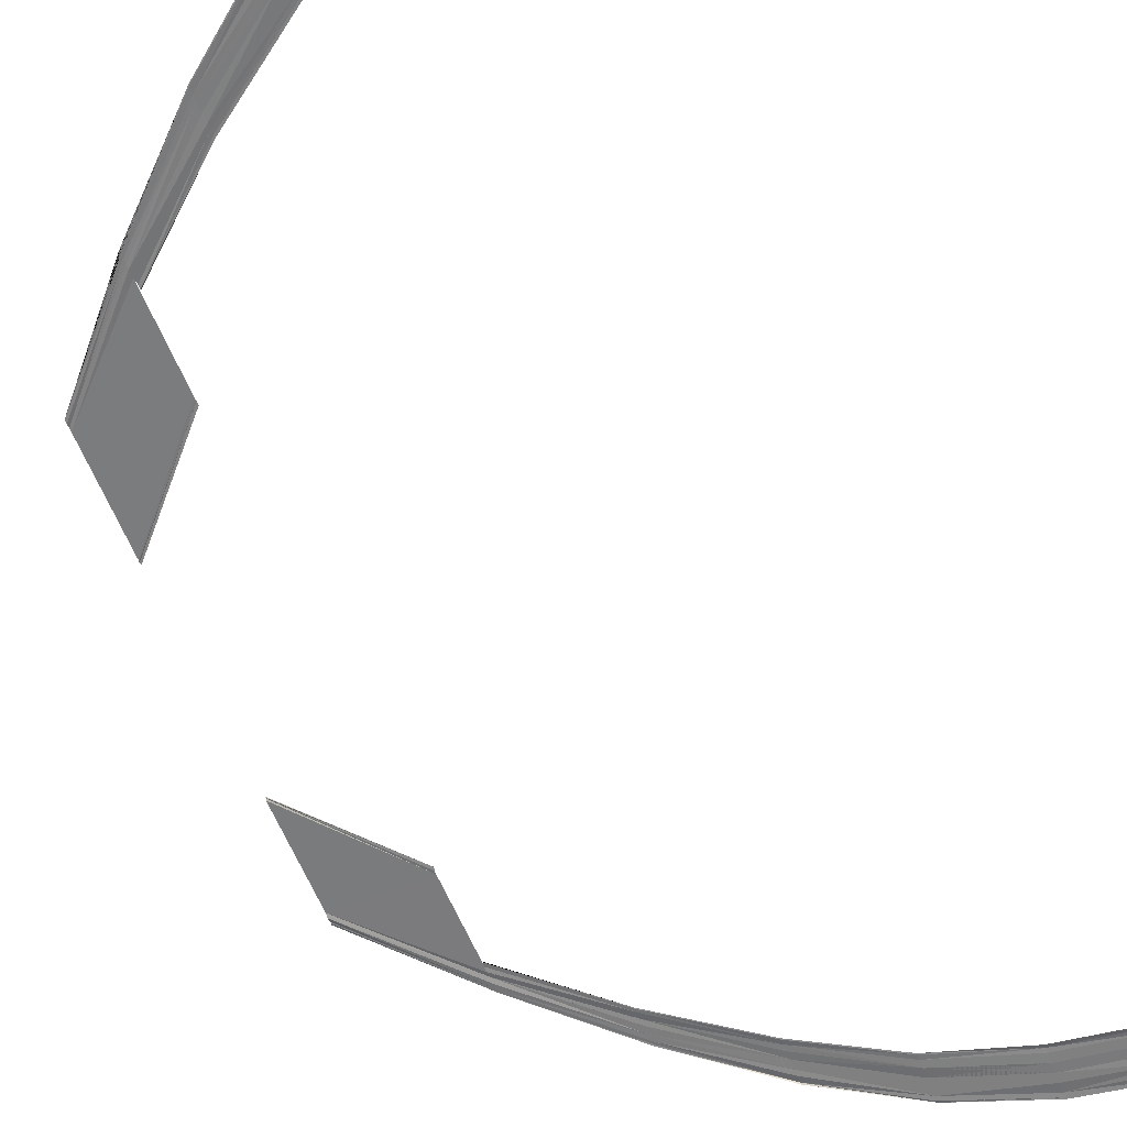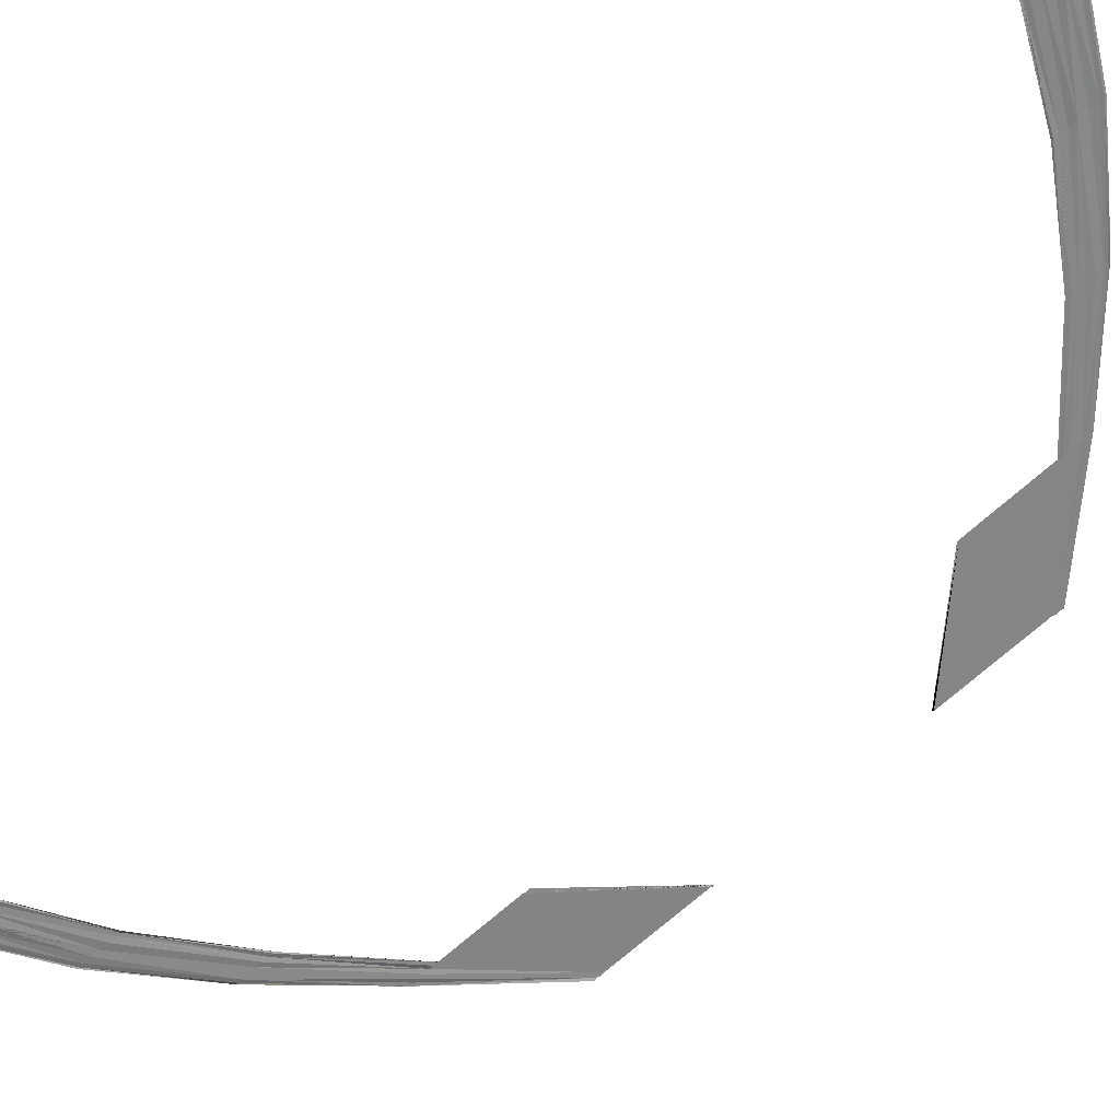
<metadata>
{"format":"obj","ext":"obj","renderer":"f3d","projection":"perspective","resolution":1024,"background":"white","views":[{"elev":-58.7,"azim":21.5,"up":"+Y"},{"elev":-61.9,"azim":133.9,"up":"+Y"}]}
</metadata>
<code>
o 22194
v 2210 1873 12.46
v 2210 1873 12.46
v 2210 1873 12.46
v 2210 1873 12.46
v 2210 1873 12.46
v 2210 1873 12.46
v 2210 1873 12.46
v 2210 1873 12.46
v 2210 1873 12.46
v 2210 1873 12.46
v 2210 1873 12.46
v 2210 1873 12.46
v 2210 1873 12.46
v 2210 1873 12.46
v 2210 1873 12.46
v 2210 1873 12.46
v 2210 1873 12.46
v 2210 1873 12.46
v 2210 1873 12.46
v 2210 1873 12.46
v 2210 1873 12.46
v 2210 1873 12.46
v 2210 1873 12.46
v 2210 1873 12.46
v 2210 1873 12.46
v 2210 1873 12.46
v 2210 1873 12.46
v 2210 1873 12.46
v 2210 1873 12.46
v 2210 1873 12.46
v 2210 1873 12.46
v 2210 1873 12.46
v 2210 1873 12.46
v 2210 1873 12.46
v 2210 1873 12.46
v 2210 1873 12.46
v 2210 1873 12.46
v 2210 1873 12.46
v 2210 1873 12.46
v 2210 1873 12.46
v 2210 1873 12.46
v 2210 1873 12.46
v 2210 1873 12.46
v 2210 1873 12.46
v 2210 1873 12.46
v 2210 1873 12.46
v 2210 1873 12.46
v 2210 1873 12.46
v 2210 1873 12.46
v 2210 1873 12.46
v 2210 1873 12.46
v 2210 1873 12.46
v 2210 1873 12.46
v 2210 1873 12.46
v 2210 1873 12.46
v 2210 1873 12.46
v 2210 1873 12.46
v 2210 1873 12.46
v 2210 1873 12.46
v 2210 1873 12.46
v 2210 1873 12.45
v 2210 1873 12.46
v 2210 1873 12.46
v 2210 1873 12.46
v 2210 1873 12.45
v 2210 1873 12.45
v 2210 1873 12.46
v 2210 1873 12.46
v 2210 1873 12.46
v 2210 1873 12.46
v 2210 1873 12.46
v 2210 1873 12.46
v 2210 1873 12.46
v 2210 1873 12.46
v 2210 1873 12.46
v 2210 1873 12.46
v 2210 1873 12.46
v 2210 1873 12.46
v 2210 1873 12.46
v 2210 1873 12.46
v 2210 1873 12.46
v 2210 1873 12.46
v 2210 1873 12.46
v 2210 1873 12.45
v 2210 1873 12.46
v 2210 1873 12.45
v 2210 1873 12.46
v 2210 1873 12.46
v 2210 1873 12.45
v 2210 1873 12.46
v 2210 1873 12.46
v 2210 1873 12.45
v 2210 1873 12.46
v 2210 1873 12.45
v 2210 1873 12.46
v 2210 1873 12.45
v 2210 1873 12.46
v 2210 1873 12.46
v 2210 1873 12.45
v 2210 1873 12.46
v 2210 1873 12.45
v 2210 1873 12.46
v 2210 1873 12.46
v 2210 1873 12.45
v 2210 1873 12.46
v 2210 1873 12.45
v 2210 1873 12.45
v 2210 1873 12.45
v 2210 1873 12.45
v 2210 1873 12.45
v 2210 1873 12.45
v 2210 1873 12.45
v 2210 1873 12.46
v 2210 1873 12.45
v 2210 1873 12.46
v 2210 1873 12.46
v 2210 1873 12.45
v 2210 1873 12.46
v 2210 1873 12.45
v 2210 1873 12.46
v 2210 1873 12.45
v 2210 1873 12.46
v 2210 1873 12.46
v 2210 1873 12.45
v 2210 1873 12.46
v 2210 1873 12.45
v 2210 1873 12.46
v 2210 1873 12.45
v 2210 1873 12.45
v 2210 1873 12.45
v 2210 1873 12.45
v 2210 1873 12.45
v 2210 1873 12.45
v 2210 1873 12.45
v 2210 1873 12.45
v 2210 1873 12.45
v 2210 1873 12.44
v 2210 1873 12.45
v 2210 1873 12.44
v 2210 1873 12.45
v 2210 1873 12.44
v 2210 1873 12.45
v 2210 1873 12.45
v 2210 1873 12.44
v 2210 1873 12.45
v 2210 1873 12.44
v 2210 1873 12.45
v 2210 1873 12.45
v 2210 1873 12.44
v 2210 1873 12.45
v 2210 1873 12.44
v 2210 1873 12.45
v 2210 1873 12.45
v 2210 1873 12.45
v 2210 1873 12.44
v 2210 1873 12.44
v 2210 1873 12.45
v 2210 1873 12.45
v 2210 1873 12.44
v 2210 1873 12.45
v 2210 1873 12.45
v 2210 1873 12.44
v 2210 1873 12.45
v 2210 1873 12.44
v 2210 1873 12.45
v 2210 1873 12.44
v 2210 1873 12.45
v 2210 1873 12.45
v 2210 1873 12.44
v 2210 1873 12.45
v 2210 1873 12.44
v 2210 1873 12.45
v 2210 1873 12.45
v 2210 1873 12.44
v 2210 1873 12.45
v 2210 1873 12.44
v 2210 1873 12.45
v 2210 1873 12.45
v 2210 1873 12.44
v 2210 1873 12.45
v 2210 1873 12.44
v 2210 1873 12.43
v 2210 1873 12.44
v 2210 1873 12.43
v 2210 1873 12.44
v 2210 1873 12.43
v 2210 1873 12.44
v 2210 1873 12.44
v 2210 1873 12.43
v 2210 1873 12.44
v 2210 1873 12.43
v 2210 1873 12.44
v 2210 1873 12.44
v 2210 1873 12.43
v 2210 1873 12.44
v 2210 1873 12.43
v 2210 1873 12.44
v 2210 1873 12.44
v 2210 1873 12.44
v 2210 1873 12.43
v 2210 1873 12.43
v 2210 1873 12.44
v 2210 1873 12.44
v 2210 1873 12.43
v 2210 1873 12.44
v 2210 1873 12.44
v 2210 1873 12.43
v 2210 1873 12.44
v 2210 1873 12.43
v 2210 1873 12.44
v 2210 1873 12.43
v 2210 1873 12.44
v 2210 1873 12.44
v 2210 1873 12.43
v 2210 1873 12.44
v 2210 1873 12.43
v 2210 1873 12.44
v 2210 1873 12.44
v 2210 1873 12.43
v 2210 1873 12.44
v 2210 1873 12.43
v 2210 1873 12.44
v 2210 1873 12.44
v 2210 1873 12.43
v 2210 1873 12.44
v 2210 1873 12.43
v 2210 1873 12.42
v 2210 1873 12.43
v 2210 1873 12.42
v 2210 1873 12.43
v 2210 1873 12.42
v 2210 1873 12.43
v 2210 1873 12.43
v 2210 1873 12.42
v 2210 1873 12.43
v 2210 1873 12.42
v 2210 1873 12.43
v 2210 1873 12.43
v 2210 1873 12.42
v 2210 1873 12.43
v 2210 1873 12.42
v 2210 1873 12.43
v 2210 1873 12.42
v 2210 1873 12.43
v 2210 1873 12.43
v 2210 1873 12.43
v 2210 1873 12.42
v 2210 1873 12.43
v 2210 1873 12.42
v 2210 1873 12.43
v 2210 1873 12.43
v 2210 1873 12.42
v 2210 1873 12.43
v 2210 1873 12.42
v 2210 1873 12.41
v 2210 1873 12.42
v 2210 1873 12.41
v 2210 1873 12.42
v 2210 1873 12.41
v 2210 1873 12.41
v 2210 1873 12.42
v 2210 1873 12.42
v 2210 1873 12.42
v 2210 1873 12.41
v 2210 1873 12.41
v 2210 1873 12.42
v 2210 1873 12.42
v 2210 1873 12.41
v 2210 1873 12.42
v 2210 1873 12.41
v 2210 1873 12.42
v 2210 1873 12.41
v 2210 1873 12.42
v 2210 1873 12.42
v 2210 1873 12.41
v 2210 1873 12.42
v 2210 1873 12.37
v 2210 1873 12.38
v 2210 1873 12.39
v 2210 1873 12.38
v 2210 1873 12.38
v 2210 1873 12.39
v 2210 1873 12.39
v 2210 1873 12.39
v 2210 1873 12.39
v 2210 1873 12.38
v 2210 1873 12.39
v 2210 1873 12.38
v 2210 1873 12.39
v 2210 1873 12.38
v 2210 1873 12.39
v 2210 1873 12.39
v 2210 1873 12.39
v 2210 1873 12.39
v 2210 1873 12.39
v 2210 1873 12.39
v 2210 1873 12.39
v 2210 1873 12.37
v 2210 1873 12.36
v 2210 1873 12.37
v 2210 1873 12.35
v 2210 1873 12.35
v 2210 1873 12.35
v 2210 1873 12.36
v 2210 1873 12.35
v 2210 1873 12.35
v 2210 1873 12.36
v 2210 1873 12.35
v 2210 1873 12.37
v 2210 1873 12.36
v 2210 1873 12.37
v 2210 1873 12.36
v 2210 1873 12.37
v 2210 1873 12.36
v 2210 1873 12.37
v 2210 1873 12.37
v 2210 1873 12.38
v 2210 1873 12.36
v 2210 1873 12.36
v 2210 1873 12.37
v 2210 1873 12.36
v 2210 1873 12.36
v 2210 1873 12.36
v 2210 1873 12.37
v 2210 1873 12.36
v 2210 1873 12.37
v 2210 1873 12.36
v 2210 1873 12.37
v 2210 1873 12.36
v 2210 1873 12.37
v 2210 1873 12.36
v 2210 1873 12.37
v 2210 1873 12.36
v 2210 1873 12.36
v 2210 1873 12.35
v 2210 1873 12.36
v 2210 1873 12.36
v 2210 1873 12.36
v 2210 1873 12.36
v 2210 1873 12.37
v 2210 1873 12.37
v 2210 1873 12.36
v 2210 1873 12.37
v 2210 1873 12.36
v 2210 1873 12.36
v 2210 1873 12.36
v 2210 1873 12.36
v 2210 1873 12.35
v 2210 1873 12.36
v 2210 1873 12.36
v 2210 1873 12.35
v 2210 1873 12.36
v 2210 1873 12.35
v 2210 1873 12.36
v 2210 1873 12.36
v 2210 1873 12.36
v 2210 1873 12.36
v 2210 1873 12.36
v 2210 1873 12.36
v 2210 1873 12.37
v 2210 1873 12.37
v 2210 1873 12.36
v 2210 1873 12.36
v 2210 1873 12.37
v 2210 1873 12.35
v 2210 1873 12.34
v 2210 1873 12.35
v 2210 1873 12.34
v 2210 1873 12.35
v 2210 1873 12.34
v 2210 1873 12.35
v 2210 1873 12.35
v 2210 1873 12.35
v 2210 1873 12.35
v 2210 1873 12.35
v 2210 1873 12.35
v 2210 1873 12.36
v 2210 1873 12.35
v 2210 1873 12.36
v 2210 1873 12.35
v 2210 1873 12.36
v 2210 1873 12.36
v 2210 1873 12.36
v 2210 1873 12.35
v 2210 1873 12.35
v 2210 1873 12.36
v 2210 1873 12.35
v 2210 1873 12.34
v 2210 1873 12.35
v 2210 1873 12.35
v 2210 1873 12.34
v 2210 1873 12.35
v 2210 1873 12.34
v 2210 1873 12.35
v 2210 1873 12.35
v 2210 1873 12.35
v 2210 1873 12.35
v 2210 1873 12.35
v 2210 1873 12.35
v 2210 1873 12.35
v 2210 1873 12.36
v 2210 1873 12.36
v 2210 1873 12.35
v 2210 1873 12.36
v 2210 1873 12.35
v 2210 1873 12.36
v 2210 1873 12.36
v 2210 1873 12.35
v 2210 1873 12.36
v 2210 1873 12.34
v 2210 1873 12.34
v 2210 1873 12.34
v 2210 1873 12.34
v 2210 1873 12.34
v 2210 1873 12.34
v 2210 1873 12.34
v 2210 1873 12.35
v 2210 1873 12.34
v 2210 1873 12.35
v 2210 1873 12.34
v 2210 1873 12.35
v 2210 1873 12.35
v 2210 1873 12.34
v 2210 1873 12.35
v 2210 1873 12.34
v 2210 1873 12.35
v 2210 1873 12.35
v 2210 1873 12.35
v 2210 1873 12.34
v 2210 1873 12.34
v 2210 1873 12.35
v 2210 1873 12.34
v 2210 1873 12.34
v 2210 1873 12.34
v 2210 1873 12.34
v 2210 1873 12.34
v 2210 1873 12.34
v 2210 1873 12.34
v 2210 1873 12.34
v 2210 1873 12.34
v 2210 1873 12.35
v 2210 1873 12.35
v 2210 1873 12.34
v 2210 1873 12.35
v 2210 1873 12.34
v 2210 1873 12.35
v 2210 1873 12.35
v 2210 1873 12.34
v 2210 1873 12.35
v 2210 1873 12.34
v 2210 1873 12.35
v 2210 1873 12.35
v 2210 1873 12.34
v 2210 1873 12.35
v 2210 1873 12.34
v 2210 1873 12.33
v 2210 1873 12.34
v 2210 1873 12.33
v 2210 1873 12.34
v 2210 1873 12.33
v 2210 1873 12.34
v 2210 1873 12.34
v 2210 1873 12.34
v 2210 1873 12.34
v 2210 1873 12.34
v 2210 1873 12.34
v 2210 1873 12.34
v 2210 1873 12.34
v 2210 1873 12.34
v 2210 1873 12.34
v 2210 1873 12.34
v 2210 1873 12.34
v 2210 1873 12.34
v 2210 1873 12.34
v 2210 1873 12.34
v 2210 1873 12.34
v 2210 1873 12.34
v 2210 1873 12.33
v 2210 1873 12.34
v 2210 1873 12.34
v 2210 1873 12.33
v 2210 1873 12.34
v 2210 1873 12.33
v 2210 1873 12.34
v 2210 1873 12.34
v 2210 1873 12.34
v 2210 1873 12.34
v 2210 1873 12.34
v 2210 1873 12.34
v 2210 1873 12.34
v 2210 1873 12.34
v 2210 1873 12.34
v 2210 1873 12.34
v 2210 1873 12.34
v 2210 1873 12.34
v 2210 1873 12.34
v 2210 1873 12.34
v 2210 1873 12.34
v 2210 1873 12.34
v 2210 1873 12.33
v 2210 1873 12.33
v 2210 1873 12.33
v 2210 1873 12.33
v 2210 1873 12.33
v 2210 1873 12.33
v 2210 1873 12.33
v 2210 1873 12.34
v 2210 1873 12.33
v 2210 1873 12.34
v 2210 1873 12.34
v 2210 1873 12.34
v 2210 1873 12.34
v 2210 1873 12.34
v 2210 1873 12.34
v 2210 1873 12.34
v 2210 1873 12.34
v 2210 1873 12.34
v 2210 1873 12.34
v 2210 1873 12.34
v 2210 1873 12.34
v 2210 1873 12.34
v 2210 1873 12.33
v 2210 1873 12.33
v 2210 1873 12.33
v 2210 1873 12.33
v 2210 1873 12.33
v 2210 1873 12.33
v 2210 1873 12.33
v 2210 1873 12.33
v 2210 1873 12.33
v 2210 1873 12.34
v 2210 1873 12.34
v 2210 1873 12.34
v 2210 1873 12.34
v 2210 1873 12.34
v 2210 1873 12.34
v 2210 1873 12.34
v 2210 1873 12.34
v 2210 1873 12.34
v 2210 1873 12.34
v 2210 1873 12.34
v 2210 1873 12.34
v 2210 1873 12.34
v 2210 1873 12.34
f 1 2 3
f 2 4 5
f 6 4 5
f 7 6 3
f 7 6 8
f 6 9 10
f 11 9 10
f 12 11 8
f 12 11 13
f 11 14 15
f 16 14 15
f 17 16 13
f 17 16 18
f 19 20 18
f 16 21 22
f 20 21 22
f 23 24 25
f 23 24 26
f 24 27 28
f 24 29 30
f 31 29 30
f 32 31 25
f 32 31 33
f 31 34 35
f 36 34 35
f 37 36 33
f 37 36 38
f 36 39 40
f 41 39 40
f 42 41 38
f 42 41 43
f 41 44 45
f 46 47 48
f 47 49 50
f 51 49 50
f 52 51 48
f 52 51 53
f 51 54 55
f 56 54 55
f 57 56 53
f 57 56 58
f 56 59 60
f 61 59 60
f 62 61 58
f 62 61 63
f 64 65 63
f 61 66 67
f 65 66 67
f 68 69 70
f 68 69 71
f 69 72 73
f 69 74 75
f 76 74 75
f 77 76 70
f 77 76 78
f 76 79 80
f 81 79 80
f 82 81 78
f 82 81 83
f 81 84 85
f 86 84 85
f 87 86 83
f 87 86 88
f 86 89 90
f 91 92 93
f 92 94 95
f 96 94 95
f 97 96 93
f 97 96 98
f 96 99 100
f 101 99 100
f 102 101 98
f 102 101 103
f 101 104 105
f 106 104 105
f 107 106 103
f 107 106 108
f 109 110 108
f 106 111 112
f 110 111 112
f 113 114 115
f 113 114 116
f 114 117 118
f 114 119 120
f 121 119 120
f 122 121 115
f 122 121 123
f 121 124 125
f 126 124 125
f 127 126 123
f 127 126 128
f 126 129 130
f 131 129 130
f 132 131 128
f 132 131 133
f 131 134 135
f 136 137 138
f 137 139 140
f 141 139 140
f 142 141 138
f 142 141 143
f 141 144 145
f 146 144 145
f 147 146 143
f 147 146 148
f 146 149 150
f 151 149 150
f 152 151 148
f 152 151 153
f 154 155 153
f 151 156 157
f 155 156 157
f 158 159 160
f 158 159 161
f 159 162 163
f 159 164 165
f 166 164 165
f 167 166 160
f 167 166 168
f 166 169 170
f 171 169 170
f 172 171 168
f 172 171 173
f 171 174 175
f 176 174 175
f 177 176 173
f 177 176 178
f 176 179 180
f 181 182 183
f 182 184 185
f 186 184 185
f 187 186 183
f 187 186 188
f 186 189 190
f 191 189 190
f 192 191 188
f 192 191 193
f 191 194 195
f 196 194 195
f 197 196 193
f 197 196 198
f 199 200 198
f 196 201 202
f 200 201 202
f 203 204 205
f 203 204 206
f 204 207 208
f 204 209 210
f 211 209 210
f 212 211 205
f 212 211 213
f 211 214 215
f 216 214 215
f 217 216 213
f 217 216 218
f 216 219 220
f 221 219 220
f 222 221 218
f 222 221 223
f 221 224 225
f 226 227 228
f 227 229 230
f 231 229 230
f 232 231 228
f 232 231 233
f 231 234 235
f 236 234 235
f 237 236 233
f 237 236 238
f 236 239 240
f 239 241 242
f 243 241 242
f 244 243 245
f 244 243 246
f 243 247 248
f 249 247 248
f 250 249 246
f 250 249 251
f 249 252 253
f 254 255 256
f 255 257 258
f 259 260 258
f 261 259 256
f 261 259 262
f 263 264 262
f 259 265 266
f 264 265 266
f 267 268 254
f 267 268 269
f 268 270 271
f 272 270 271
f 273 272 269
f 273 272 274
f 272 275 276
f 277 278 279
f 280 278 279
f 281 277 282
f 283 281 282
f 284 281 285
f 281 286 287
f 288 286 287
f 289 288 285
f 289 290 291
f 280 290 292
f 293 290 294
f 295 280 296
f 295 280 297
f 298 299 300
f 301 302 299
f 302 303 304
f 305 303 304
f 301 306 307
f 308 306 307
f 309 310 298
f 309 310 311
f 310 312 313
f 314 312 313
f 315 314 311
f 315 314 316
f 317 318 316
f 314 319 320
f 321 319 320
f 321 322 323
f 324 325 317
f 324 325 326
f 325 327 328
f 329 327 328
f 330 329 326
f 330 329 300
f 329 331 332
f 333 322 334
f 322 335 336
f 308 335 336
f 322 337 338
f 339 337 338
f 340 339 334
f 340 339 341
f 339 342 343
f 344 308 345
f 344 308 346
f 347 348 346
f 349 305 347
f 349 305 350
f 305 351 352
f 353 351 352
f 354 353 350
f 354 353 355
f 353 356 357
f 358 356 357
f 359 358 355
f 359 358 360
f 361 362 360
f 358 363 364
f 362 363 364
f 365 366 367
f 366 368 369
f 370 368 369
f 371 370 367
f 371 370 372
f 370 373 374
f 375 373 374
f 376 375 372
f 376 375 377
f 375 378 379
f 380 378 379
f 381 380 377
f 381 380 382
f 383 384 382
f 380 385 386
f 384 385 386
f 387 388 389
f 387 388 390
f 388 391 392
f 388 393 394
f 395 393 394
f 396 395 389
f 396 395 397
f 395 398 399
f 400 398 399
f 401 400 397
f 401 400 402
f 400 403 404
f 405 403 404
f 406 405 402
f 406 405 407
f 405 408 409
f 410 411 412
f 411 413 414
f 415 413 414
f 416 415 412
f 416 415 417
f 415 418 419
f 420 418 419
f 421 420 417
f 421 420 422
f 420 423 424
f 425 423 424
f 426 425 422
f 426 425 427
f 428 429 427
f 425 430 431
f 429 430 431
f 432 433 434
f 432 433 435
f 433 436 437
f 433 438 439
f 440 438 439
f 441 440 434
f 441 440 442
f 440 443 444
f 445 443 444
f 446 445 442
f 446 445 447
f 445 448 449
f 450 448 449
f 451 450 447
f 451 450 452
f 450 453 454
f 455 456 457
f 456 458 459
f 460 458 459
f 461 460 457
f 461 460 462
f 460 463 464
f 465 463 464
f 466 465 462
f 466 465 467
f 465 468 469
f 470 468 469
f 471 470 467
f 471 470 472
f 473 474 472
f 470 475 476
f 474 475 476
f 477 478 479
f 477 478 480
f 478 481 482
f 478 483 484
f 485 483 484
f 486 485 479
f 486 485 487
f 485 488 489
f 490 488 489
f 491 490 487
f 491 490 492
f 490 493 494
f 495 493 494
f 496 495 492
f 496 495 497
f 495 498 499
f 500 501 502
f 501 503 504
f 505 503 504
f 506 505 502
f 506 505 507
f 505 508 509
f 510 508 509
f 511 510 507
f 511 510 512
f 510 513 514
f 515 513 514
f 516 515 512
f 516 515 517
f 518 519 517
f 515 520 521
f 519 520 521
f 522 523 524
f 522 523 525
f 523 526 527
f 523 528 529
f 530 528 529
f 531 530 524
f 531 530 532
f 530 533 534
f 535 533 534
f 536 535 532
f 536 535 537
f 535 538 539
f 540 538 539
f 541 540 537
f 541 540 542
f 540 543 544

</code>
